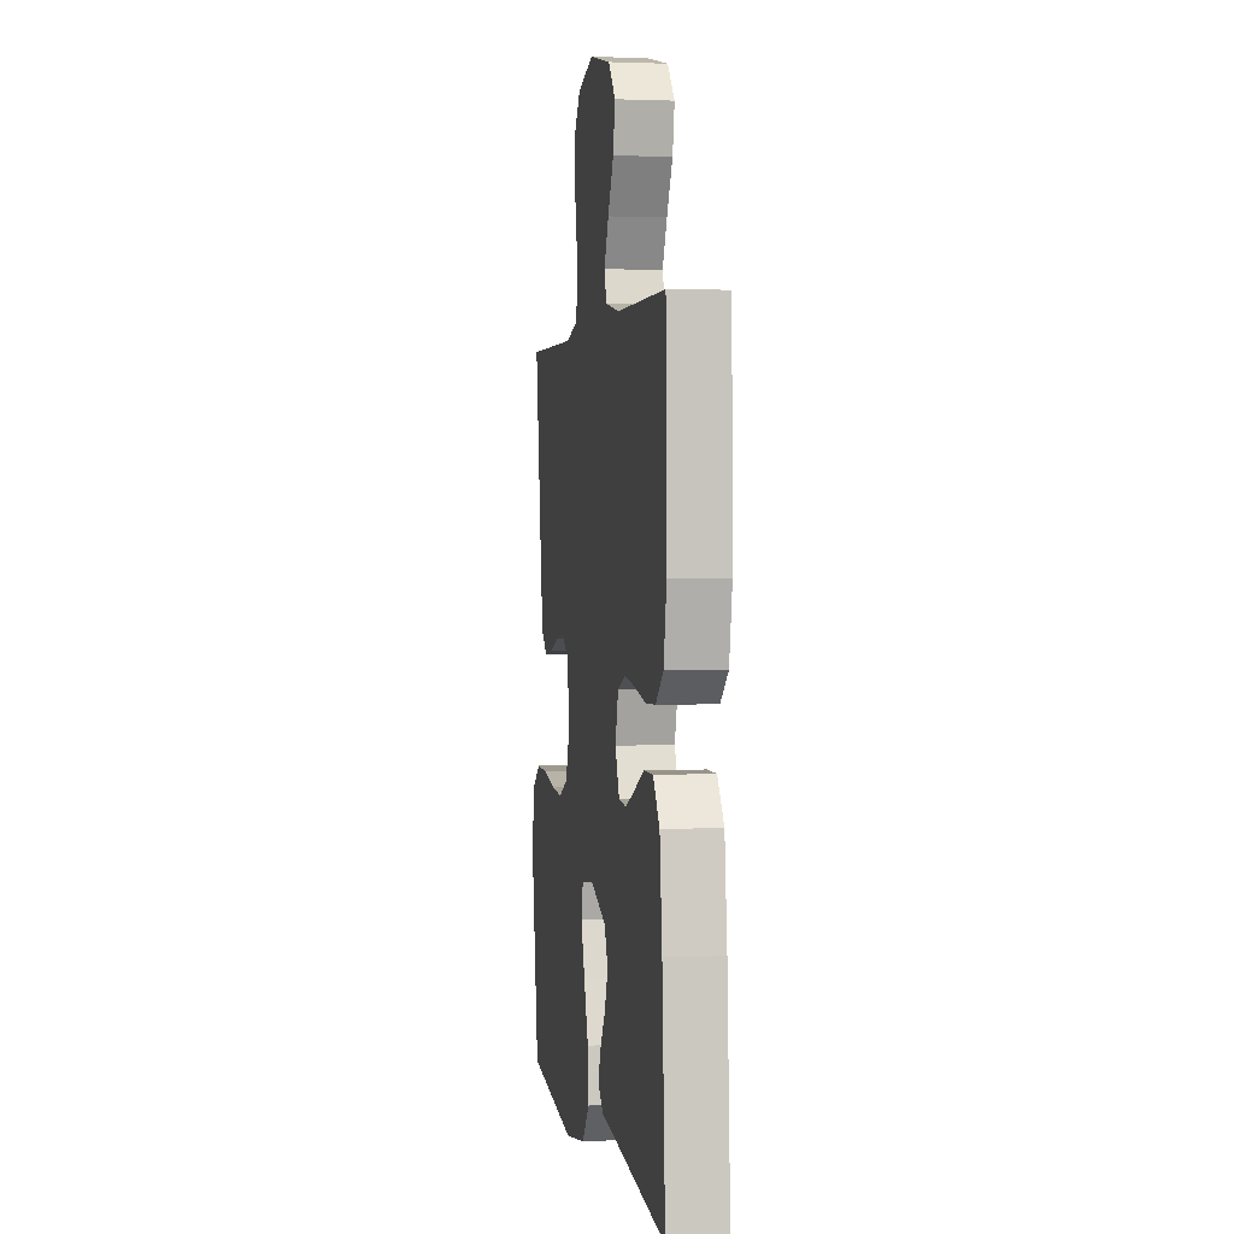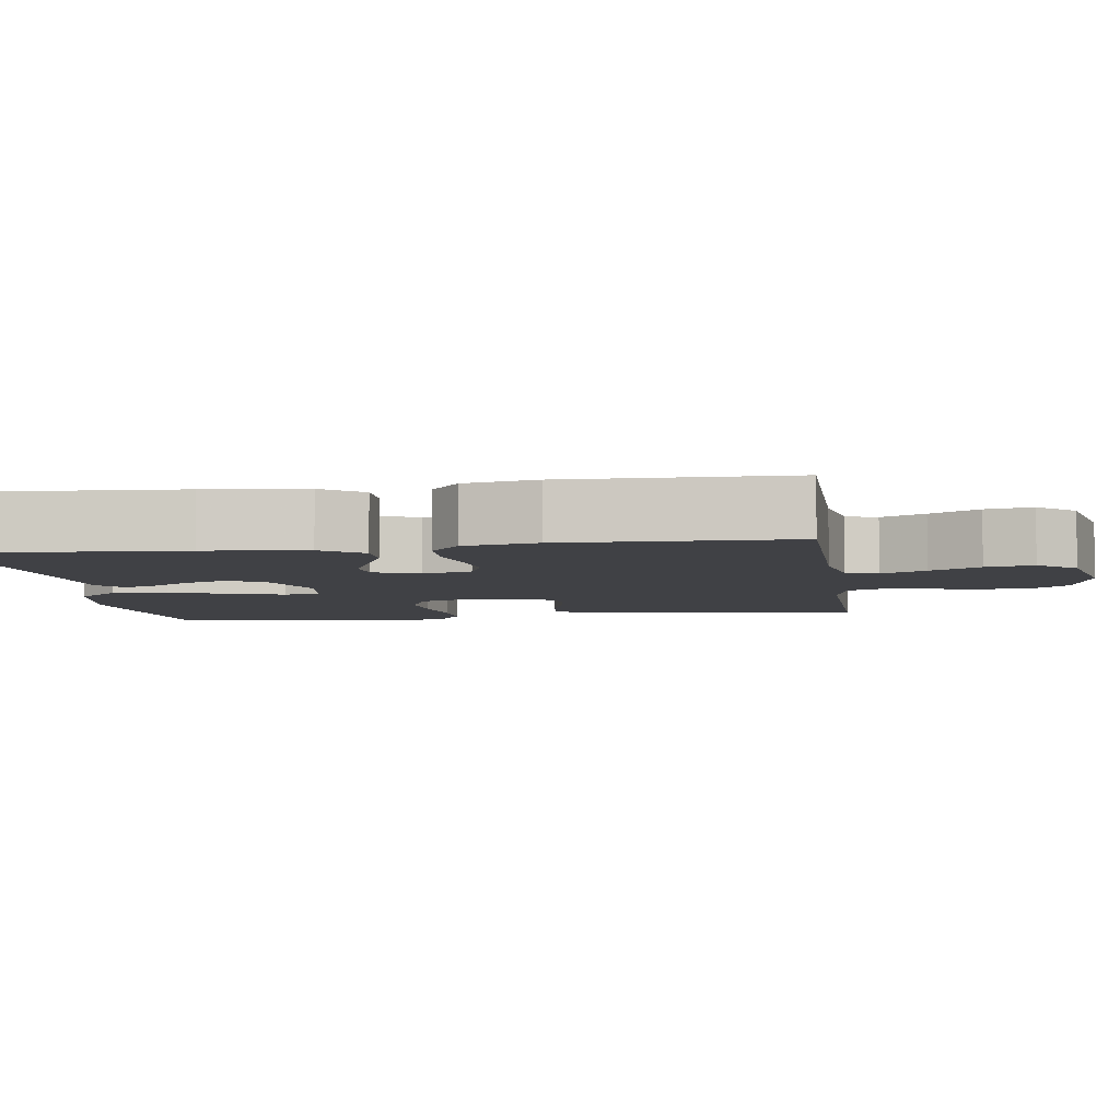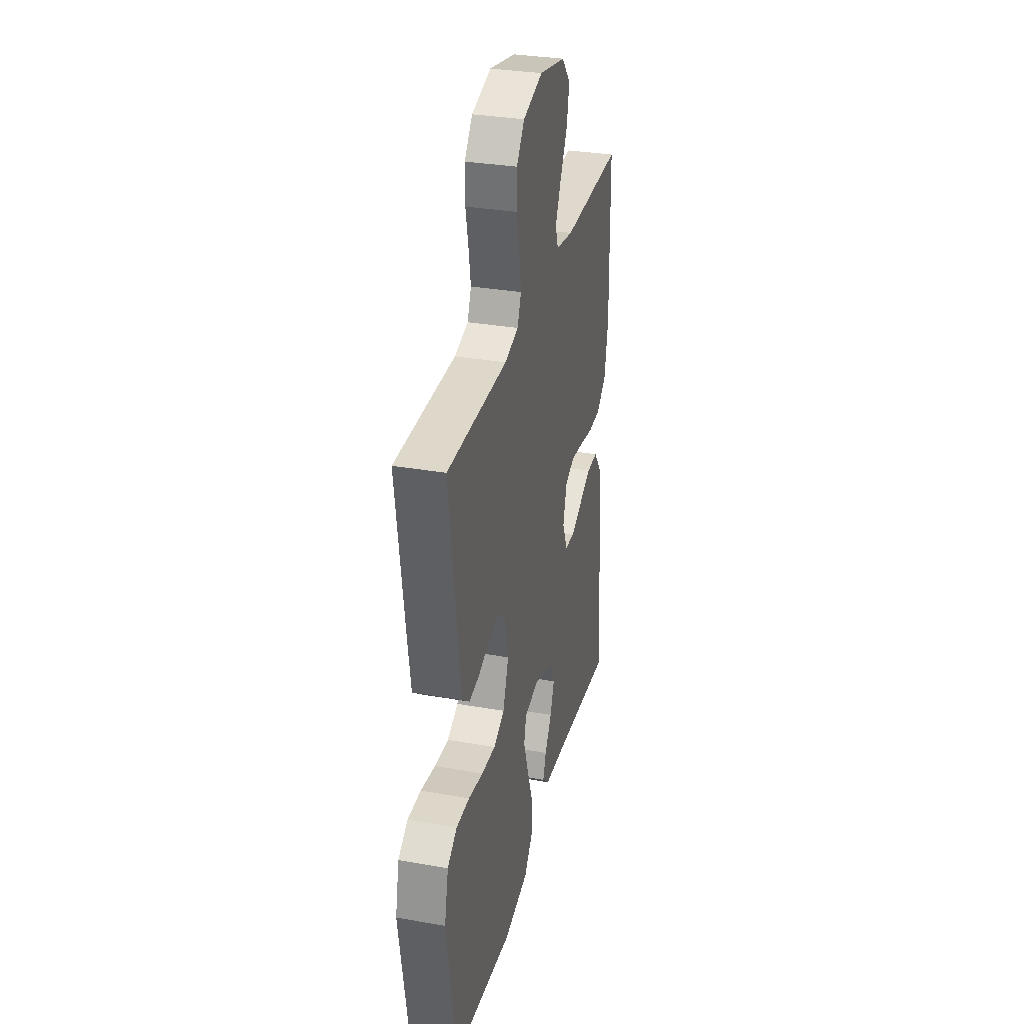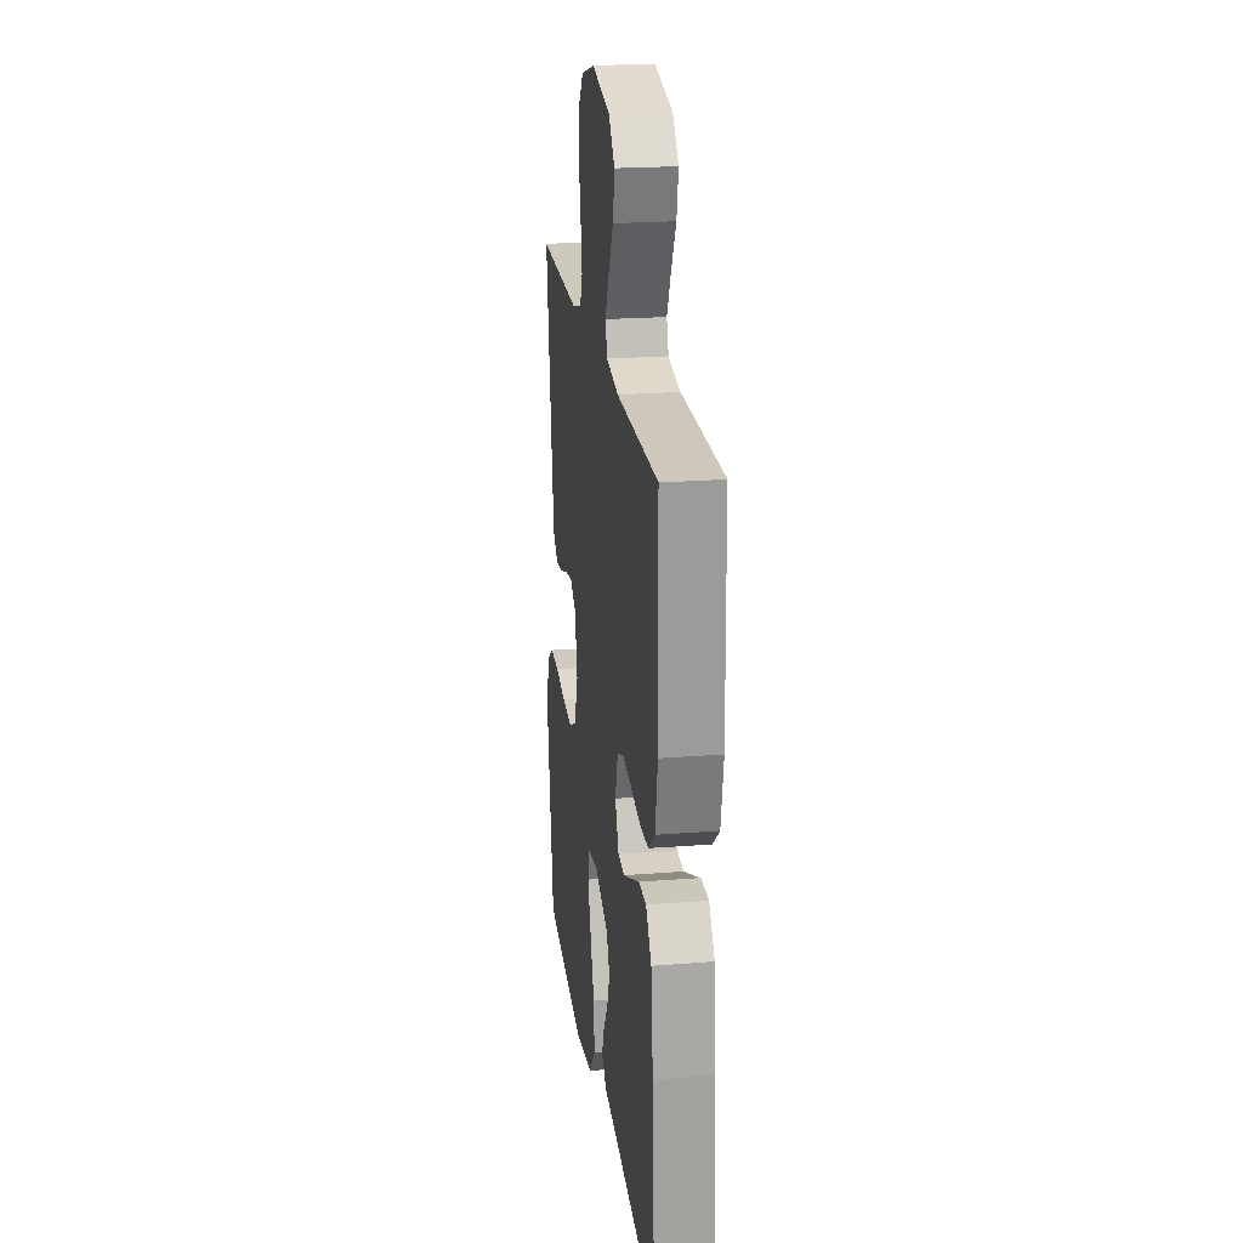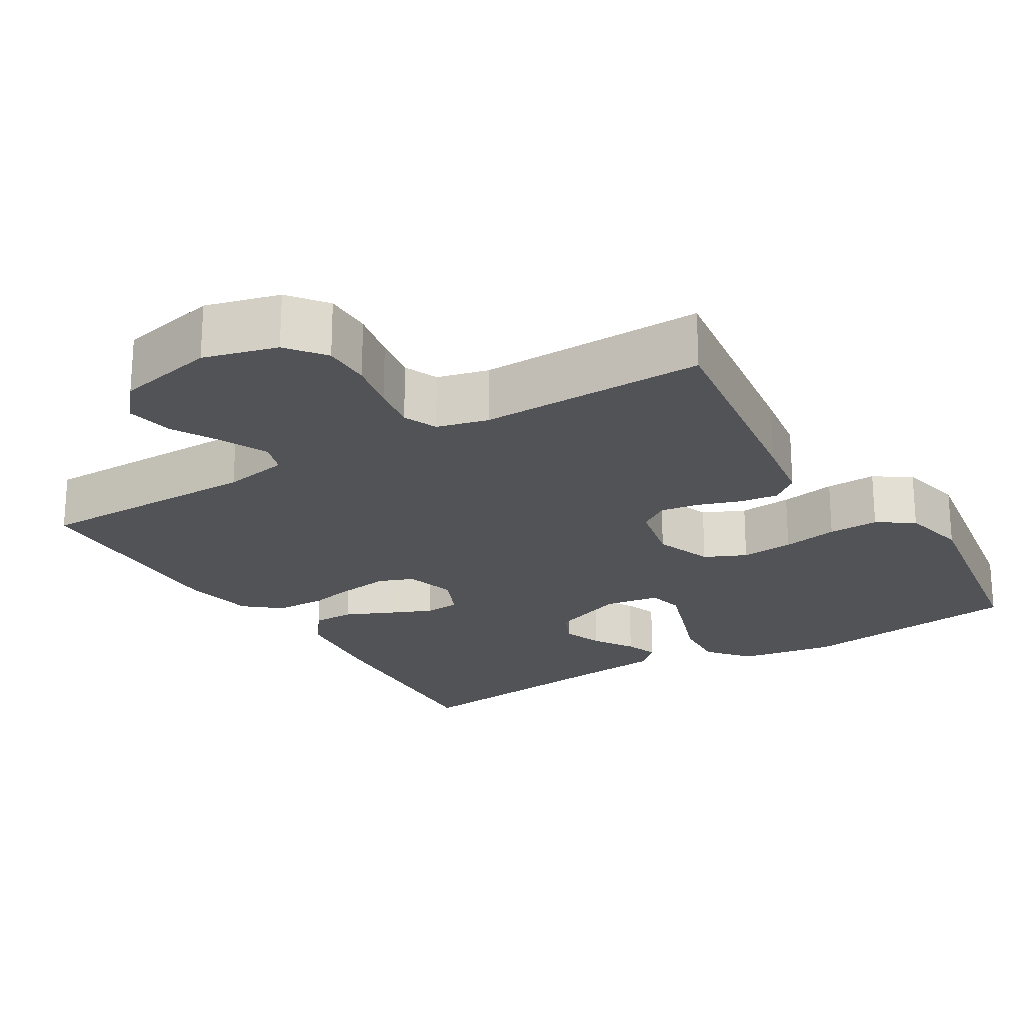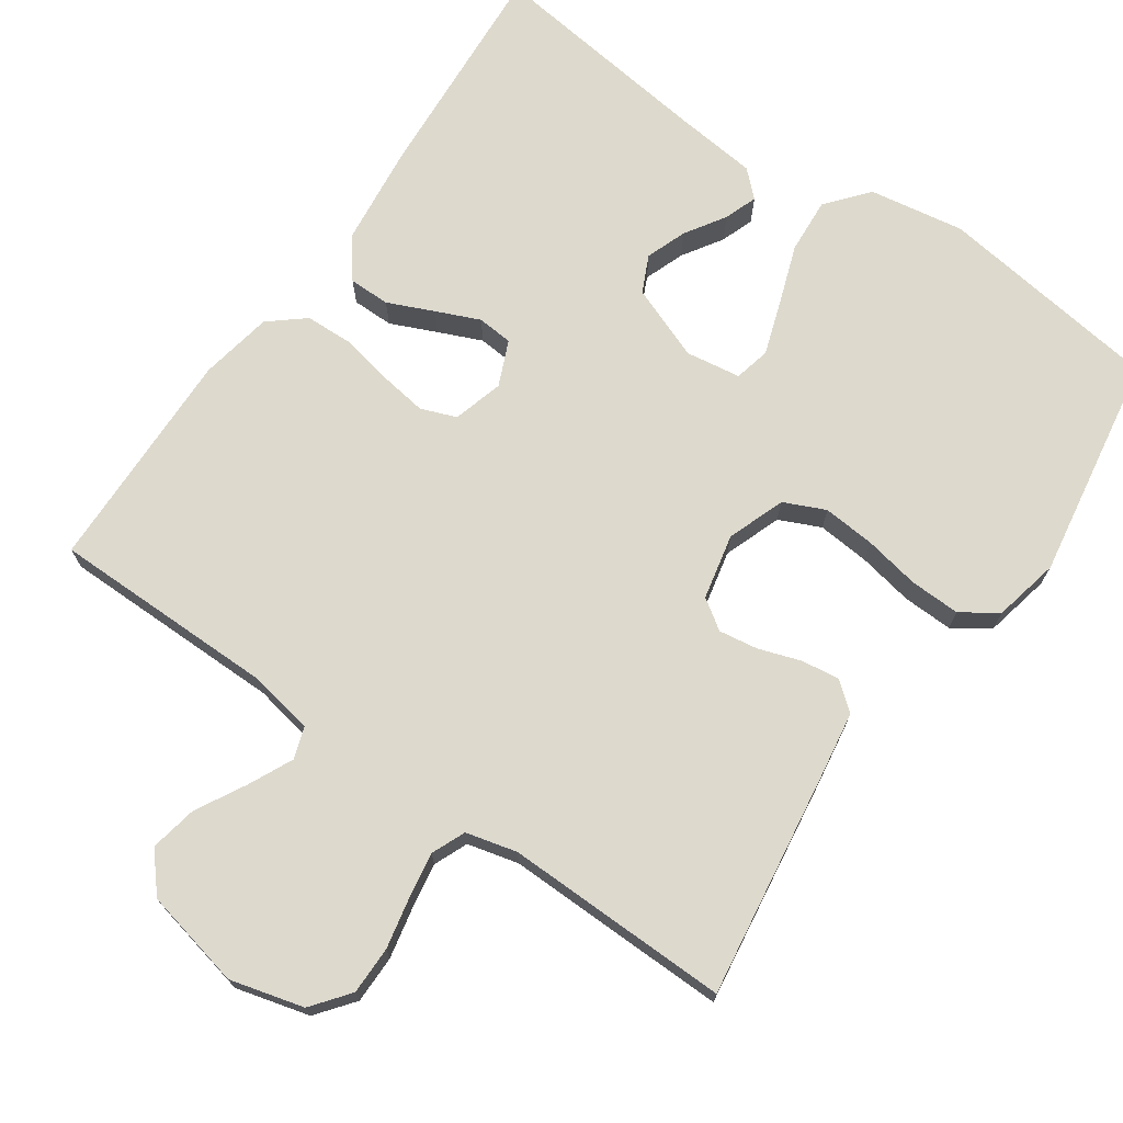
<metadata>
{"format":"obj","ext":"obj","renderer":"f3d","projection":"perspective","resolution":1024,"background":"white","views":[{"elev":1.8,"azim":-99.4,"up":"+Z"},{"elev":-5.8,"azim":-81.7,"up":"+Y"},{"elev":32.4,"azim":103.8,"up":"+Z"},{"elev":21.7,"azim":-97.9,"up":"+Z"},{"elev":-22.2,"azim":31.2,"up":"+Y"},{"elev":71.9,"azim":34.8,"up":"+Y"}]}
</metadata>
<code>
v -0.5 0.07 -0.5
v -0.481 0.07 -0.2
v -0.466 0.07 -0.066
v -0.426 0.07 -0.012
v -0.371 0.07 -0.012
v -0.31 0.07 -0.039
v -0.252 0.07 -0.064
v -0.205 0.07 -0.06
v -0.179 0.07 0
v -0.198 0.07 0.067
v -0.245 0.07 0.085
v -0.308 0.07 0.076
v -0.378 0.07 0.062
v -0.441 0.07 0.064
v -0.488 0.07 0.103
v -0.506 0.07 0.2
v -0.5 0.07 0.5
v -0.2 0.07 0.501
v -0.113 0.07 0.517
v -0.099 0.07 0.559
v -0.127 0.07 0.618
v -0.163 0.07 0.684
v -0.175 0.07 0.747
v -0.132 0.07 0.797
v 0 0.07 0.826
v 0.098 0.07 0.8
v 0.137 0.07 0.75
v 0.137 0.07 0.686
v 0.123 0.07 0.618
v 0.113 0.07 0.557
v 0.132 0.07 0.512
v 0.2 0.07 0.495
v 0.5 0.07 0.5
v 0.457 0.07 0.2
v 0.443 0.07 0.11
v 0.406 0.07 0.08
v 0.355 0.07 0.087
v 0.299 0.07 0.106
v 0.247 0.07 0.114
v 0.207 0.07 0.087
v 0.188 0.07 0
v 0.216 0.07 -0.077
v 0.271 0.07 -0.102
v 0.341 0.07 -0.096
v 0.415 0.07 -0.082
v 0.482 0.07 -0.08
v 0.53 0.07 -0.112
v 0.549 0.07 -0.2
v 0.5 0.07 -0.5
v 0.2 0.07 -0.54
v 0.073 0.07 -0.519
v 0.027 0.07 -0.464
v 0.032 0.07 -0.39
v 0.06 0.07 -0.311
v 0.084 0.07 -0.24
v 0.073 0.07 -0.192
v 0 0.07 -0.181
v -0.099 0.07 -0.219
v -0.122 0.07 -0.268
v -0.102 0.07 -0.322
v -0.068 0.07 -0.375
v -0.052 0.07 -0.419
v -0.086 0.07 -0.451
v -0.2 0.07 -0.463
v -0.5 0 -0.5
v -0.481 0 -0.2
v -0.466 0 -0.066
v -0.426 0 -0.012
v -0.371 0 -0.012
v -0.31 0 -0.039
v -0.252 0 -0.064
v -0.205 0 -0.06
v -0.179 0 0
v -0.198 0 0.067
v -0.245 0 0.085
v -0.308 0 0.076
v -0.378 0 0.062
v -0.441 0 0.064
v -0.488 0 0.103
v -0.506 0 0.2
v -0.5 0 0.5
v -0.2 0 0.501
v -0.113 0 0.517
v -0.099 0 0.559
v -0.127 0 0.618
v -0.163 0 0.684
v -0.175 0 0.747
v -0.132 0 0.797
v 0 0 0.826
v 0.098 0 0.8
v 0.137 0 0.75
v 0.137 0 0.686
v 0.123 0 0.618
v 0.113 0 0.557
v 0.132 0 0.512
v 0.2 0 0.495
v 0.5 0 0.5
v 0.457 0 0.2
v 0.443 0 0.11
v 0.406 0 0.08
v 0.355 0 0.087
v 0.299 0 0.106
v 0.247 0 0.114
v 0.207 0 0.087
v 0.188 0 0
v 0.216 0 -0.077
v 0.271 0 -0.102
v 0.341 0 -0.096
v 0.415 0 -0.082
v 0.482 0 -0.08
v 0.53 0 -0.112
v 0.549 0 -0.2
v 0.5 0 -0.5
v 0.2 0 -0.54
v 0.073 0 -0.519
v 0.027 0 -0.464
v 0.032 0 -0.39
v 0.06 0 -0.311
v 0.084 0 -0.24
v 0.073 0 -0.192
v 0 0 -0.181
v -0.099 0 -0.219
v -0.122 0 -0.268
v -0.102 0 -0.322
v -0.068 0 -0.375
v -0.052 0 -0.419
v -0.086 0 -0.451
v -0.2 0 -0.463
f 62 63 64
f 61 62 64
f 60 61 64
f 4 5 6
f 3 4 6
f 2 3 6
f 1 2 6
f 64 1 6
f 60 64 6
f 59 60 6
f 58 59 6 7
f 57 58 7 8
f 56 57 8 9
f 52 53 54
f 51 52 54
f 50 51 54
f 49 50 54
f 48 49 54
f 47 48 54
f 46 47 54
f 45 46 54
f 44 45 54
f 43 44 54 55
f 42 43 55 56
f 36 37 38
f 35 36 38
f 34 35 38
f 33 34 38
f 32 33 38
f 31 32 38 39
f 30 31 39 40
f 27 28 29
f 26 27 29
f 25 26 29
f 24 25 29
f 23 24 29
f 22 23 29
f 21 22 29
f 20 21 29 30
f 30 40 41
f 20 30 41
f 19 20 41
f 16 17 18
f 15 16 18
f 14 15 18
f 13 14 18
f 12 13 18
f 11 12 18 19
f 56 9 10
f 42 56 10
f 41 42 10
f 19 41 10
f 10 11 19
f 128 127 126
f 128 126 125
f 128 125 124
f 70 69 68
f 70 68 67
f 70 67 66
f 70 66 65
f 70 65 128
f 70 128 124
f 70 124 123
f 71 70 123 122
f 72 71 122 121
f 73 72 121 120
f 118 117 116
f 118 116 115
f 118 115 114
f 118 114 113
f 118 113 112
f 118 112 111
f 118 111 110
f 118 110 109
f 118 109 108
f 119 118 108 107
f 120 119 107 106
f 102 101 100
f 102 100 99
f 102 99 98
f 102 98 97
f 102 97 96
f 103 102 96 95
f 104 103 95 94
f 93 92 91
f 93 91 90
f 93 90 89
f 93 89 88
f 93 88 87
f 93 87 86
f 93 86 85
f 94 93 85 84
f 105 104 94
f 105 94 84
f 105 84 83
f 82 81 80
f 82 80 79
f 82 79 78
f 82 78 77
f 82 77 76
f 83 82 76 75
f 74 73 120
f 74 120 106
f 74 106 105
f 74 105 83
f 83 75 74
f 1 65 66 2
f 2 66 67 3
f 3 67 68 4
f 4 68 69 5
f 5 69 70 6
f 6 70 71 7
f 7 71 72 8
f 8 72 73 9
f 9 73 74 10
f 10 74 75 11
f 11 75 76 12
f 12 76 77 13
f 13 77 78 14
f 14 78 79 15
f 15 79 80 16
f 16 80 81 17
f 17 81 82 18
f 18 82 83 19
f 19 83 84 20
f 20 84 85 21
f 21 85 86 22
f 22 86 87 23
f 23 87 88 24
f 24 88 89 25
f 25 89 90 26
f 26 90 91 27
f 27 91 92 28
f 28 92 93 29
f 29 93 94 30
f 30 94 95 31
f 31 95 96 32
f 32 96 97 33
f 33 97 98 34
f 34 98 99 35
f 35 99 100 36
f 36 100 101 37
f 37 101 102 38
f 38 102 103 39
f 39 103 104 40
f 40 104 105 41
f 41 105 106 42
f 42 106 107 43
f 43 107 108 44
f 44 108 109 45
f 45 109 110 46
f 46 110 111 47
f 47 111 112 48
f 48 112 113 49
f 49 113 114 50
f 50 114 115 51
f 51 115 116 52
f 52 116 117 53
f 53 117 118 54
f 54 118 119 55
f 55 119 120 56
f 56 120 121 57
f 57 121 122 58
f 58 122 123 59
f 59 123 124 60
f 60 124 125 61
f 61 125 126 62
f 62 126 127 63
f 63 127 128 64
f 64 128 65 1

</code>
